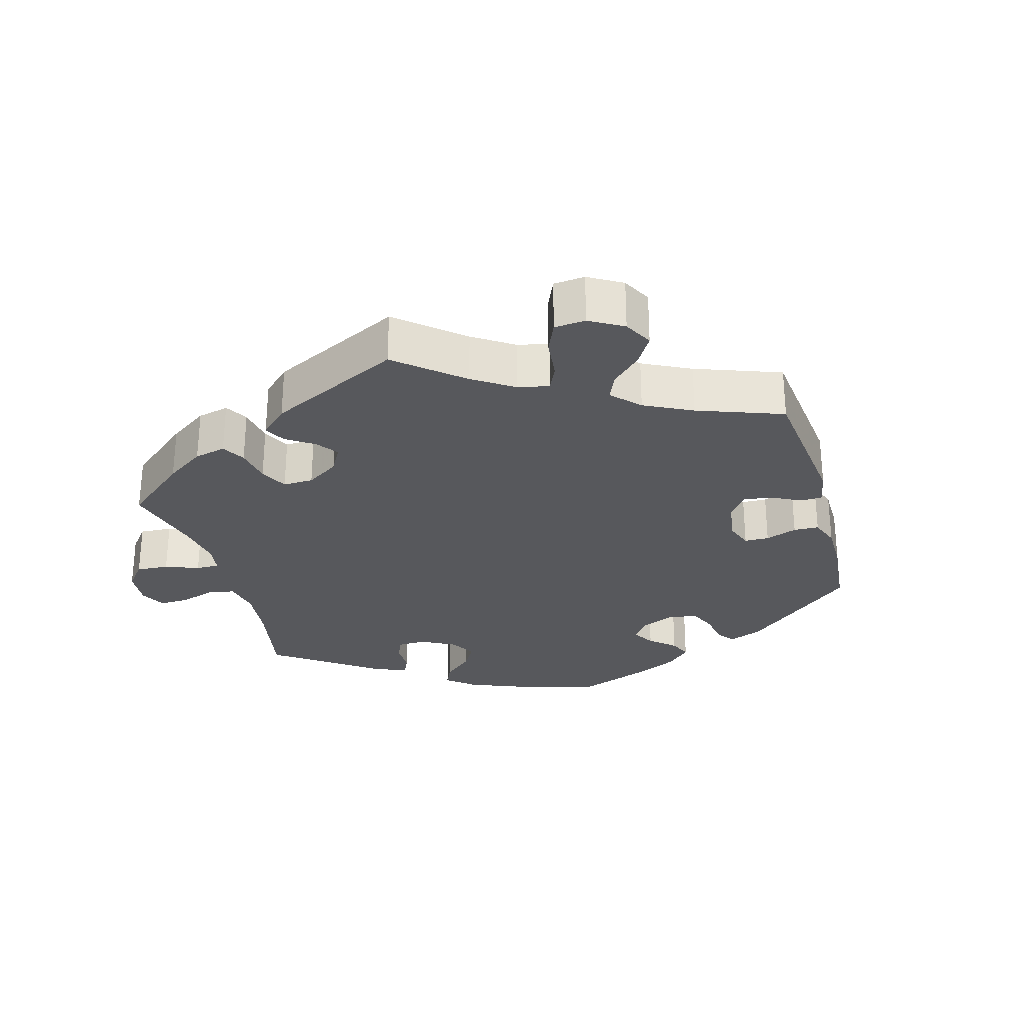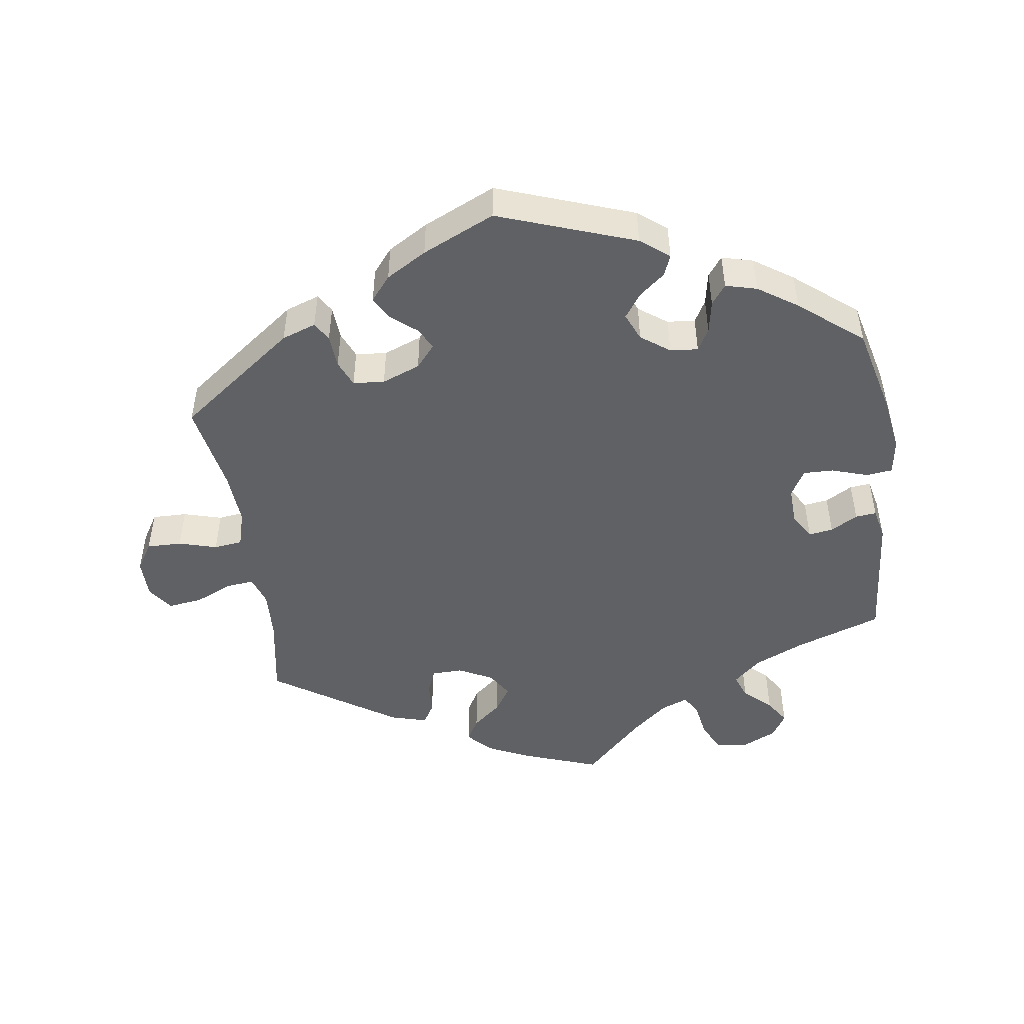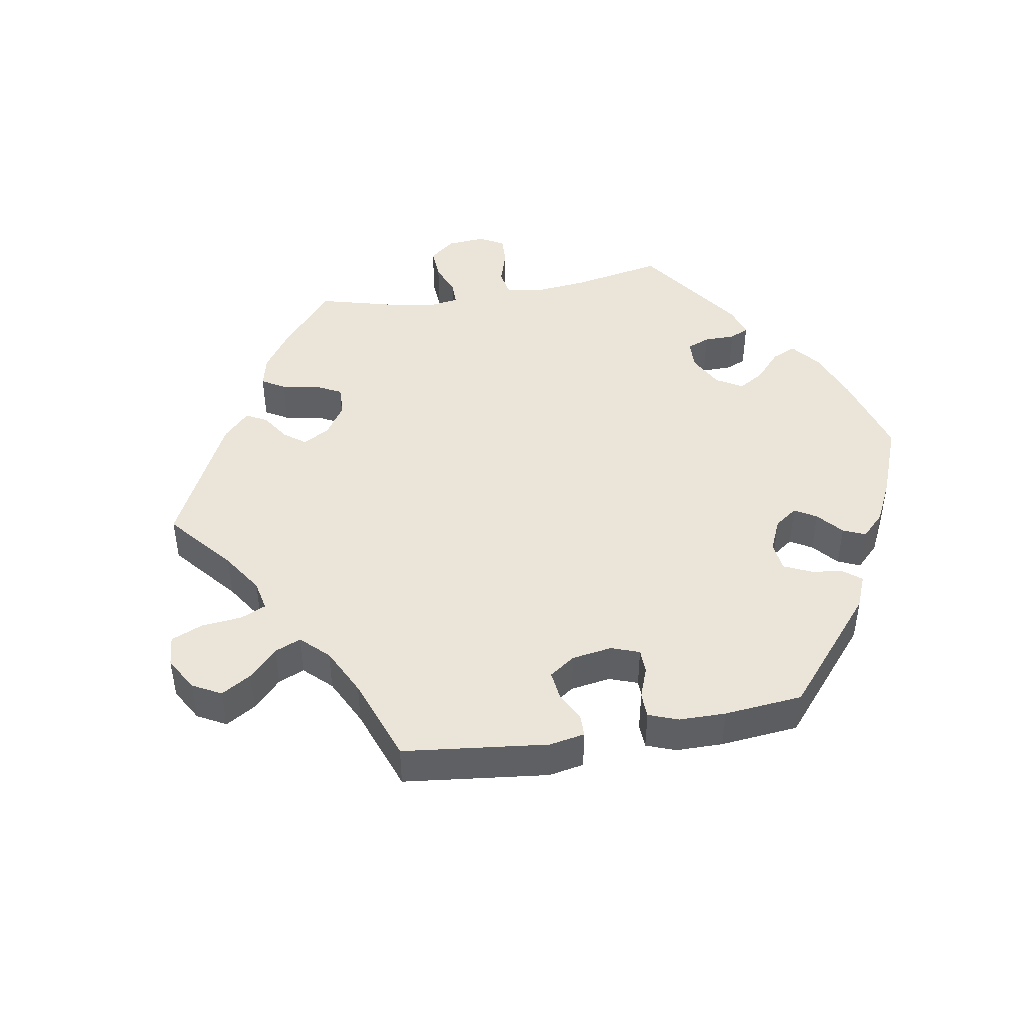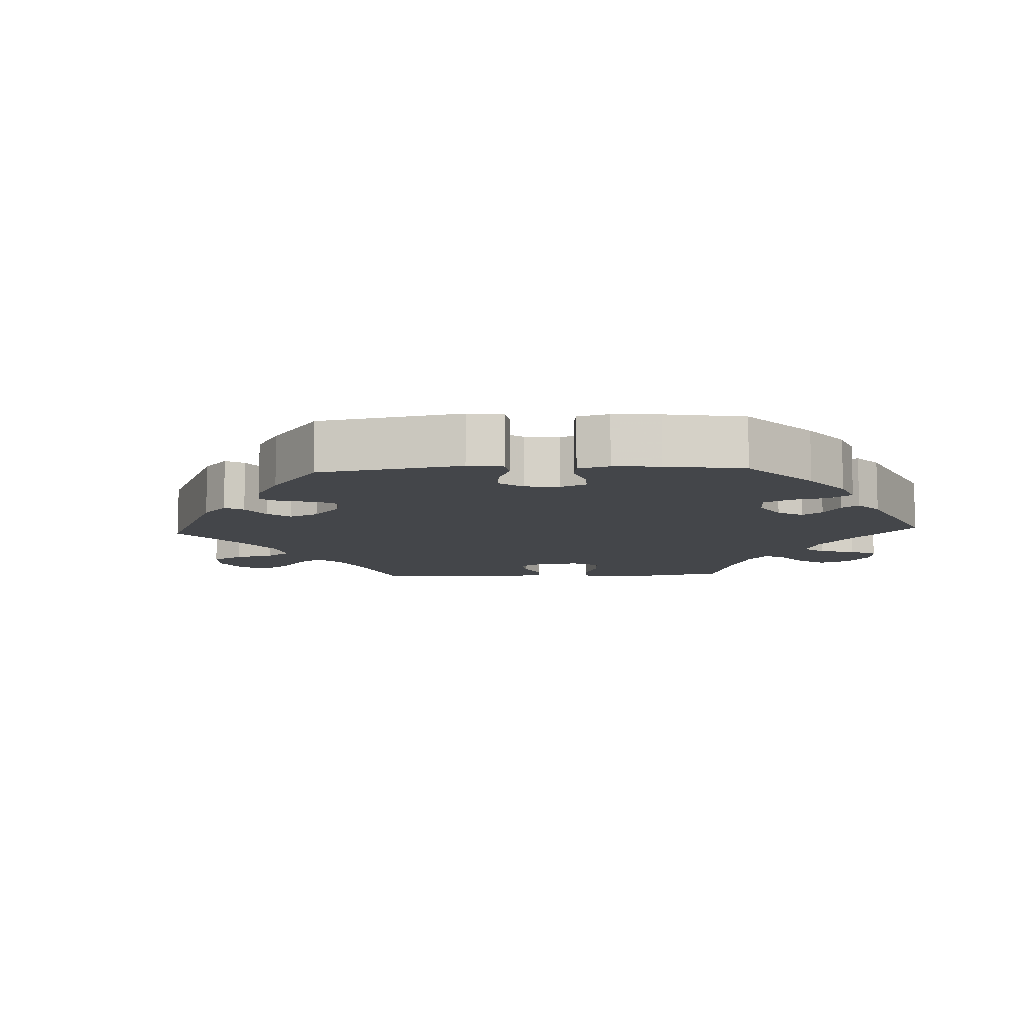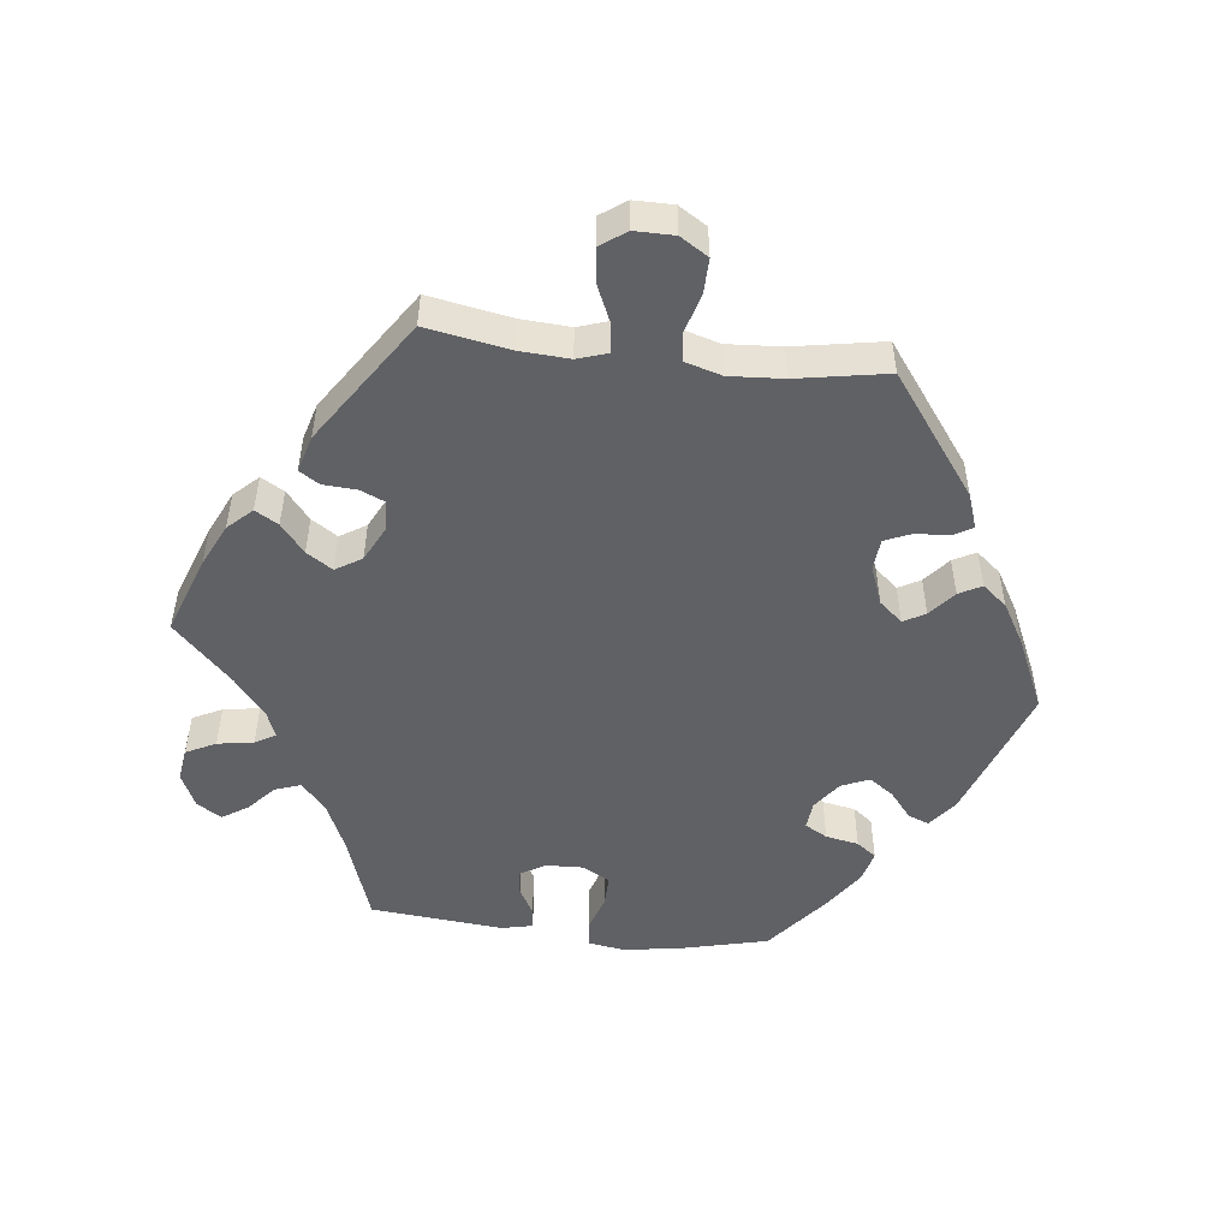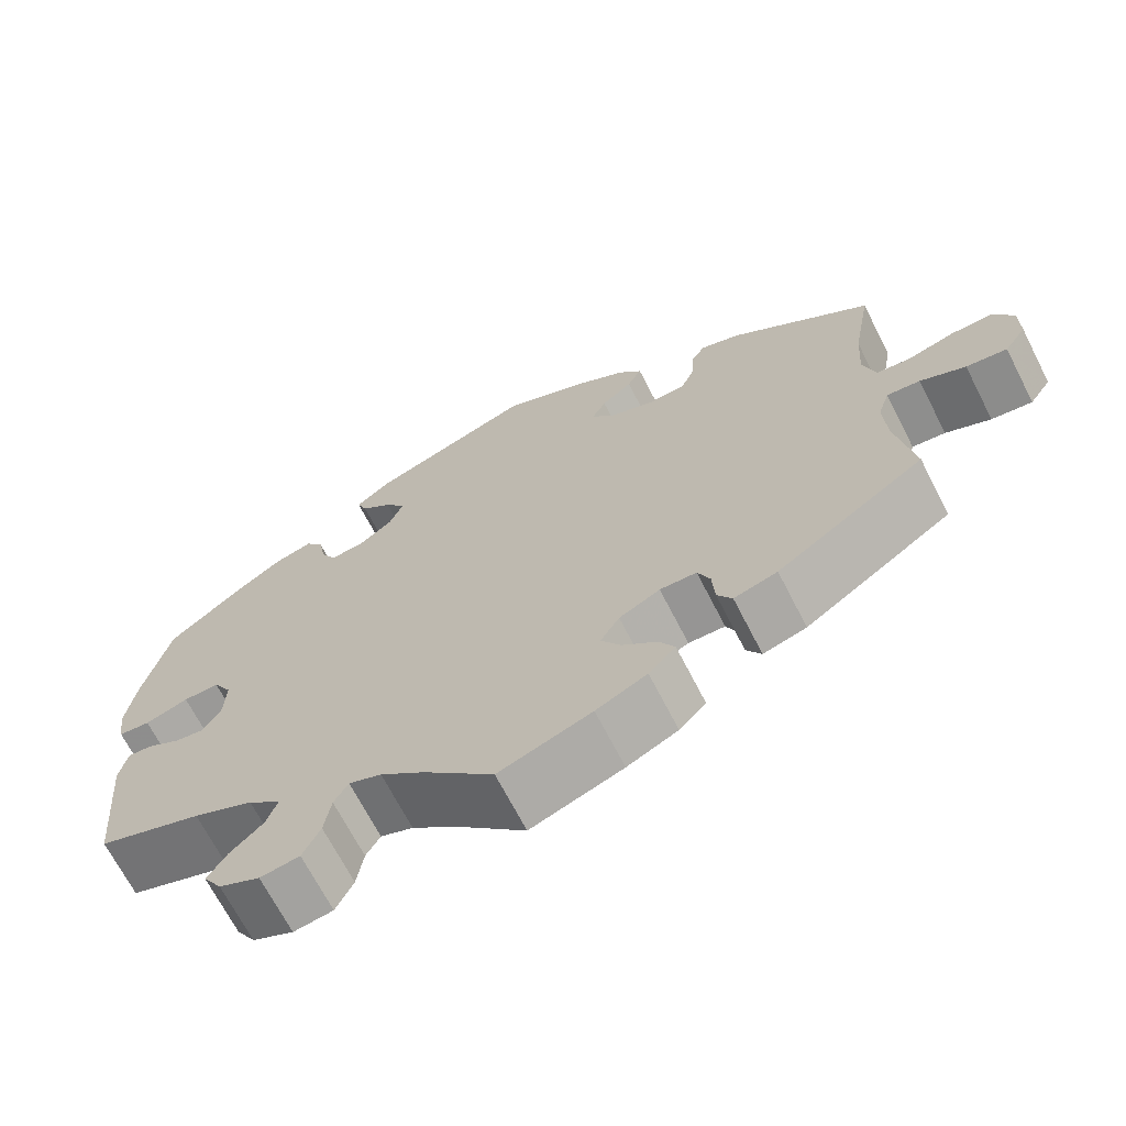
<metadata>
{"format":"obj","ext":"obj","renderer":"f3d","projection":"perspective","resolution":1024,"background":"white","views":[{"elev":-28.4,"azim":-104.4,"up":"+Y"},{"elev":-48.3,"azim":8.4,"up":"+Y"},{"elev":45.3,"azim":-39.7,"up":"+Y"},{"elev":-9.7,"azim":32.8,"up":"+Y"},{"elev":-50.4,"azim":-96.7,"up":"+Y"},{"elev":-68.3,"azim":-152.9,"up":"+Z"}]}
</metadata>
<code>
v 0.531 0.07 0.161
v 0.543 0.07 0.082
v 0.535 0.07 0.03
v 0.497 0.07 0.026
v 0.445 0.07 0.043
v 0.402 0.07 0.044
v 0.38 0.07 0.006
v 0.382 0.07 -0.049
v 0.404 0.07 -0.085
v 0.439 0.07 -0.08
v 0.478 0.07 -0.058
v 0.508 0.07 -0.055
v 0.518 0.07 -0.1
v 0.501 0.07 -0.289
v 0.376 0.07 -0.332
v 0.304 0.07 -0.364
v 0.265 0.07 -0.399
v 0.278 0.07 -0.435
v 0.317 0.07 -0.471
v 0.34 0.07 -0.507
v 0.318 0.07 -0.542
v 0.269 0.07 -0.565
v 0.222 0.07 -0.558
v 0.201 0.07 -0.516
v 0.193 0.07 -0.465
v 0.176 0.07 -0.436
v 0.137 0.07 -0.451
v 0.084 0.07 -0.495
v 0 0.07 -0.578
v -0.111 0.07 -0.538
v -0.172 0.07 -0.509
v -0.204 0.07 -0.475
v -0.185 0.07 -0.442
v -0.144 0.07 -0.408
v -0.12 0.07 -0.371
v -0.143 0.07 -0.334
v -0.192 0.07 -0.309
v -0.236 0.07 -0.31
v -0.251 0.07 -0.345
v -0.254 0.07 -0.393
v -0.272 0.07 -0.422
v -0.324 0.07 -0.407
v -0.501 0.07 -0.289
v -0.48 0.07 -0.17
v -0.476 0.07 -0.1
v -0.49 0.07 -0.057
v -0.53 0.07 -0.061
v -0.584 0.07 -0.085
v -0.633 0.07 -0.091
v -0.659 0.07 -0.054
v -0.659 0.07 0.002
v -0.634 0.07 0.042
v -0.584 0.07 0.041
v -0.529 0.07 0.025
v -0.488 0.07 0.03
v -0.473 0.07 0.082
v -0.478 0.07 0.159
v -0.501 0.07 0.288
v -0.332 0.07 0.413
v -0.283 0.07 0.43
v -0.267 0.07 0.403
v -0.264 0.07 0.355
v -0.248 0.07 0.317
v -0.203 0.07 0.313
v -0.148 0.07 0.334
v -0.12 0.07 0.367
v -0.137 0.07 0.398
v -0.174 0.07 0.429
v -0.191 0.07 0.461
v -0.162 0.07 0.496
v -0.104 0.07 0.53
v 0 0.07 0.577
v 0.196 0.07 0.506
v 0.237 0.07 0.474
v 0.225 0.07 0.444
v 0.188 0.07 0.414
v 0.163 0.07 0.379
v 0.18 0.07 0.339
v 0.221 0.07 0.309
v 0.261 0.07 0.305
v 0.279 0.07 0.337
v 0.288 0.07 0.384
v 0.309 0.07 0.412
v 0.354 0.07 0.4
v 0.41 0.07 0.362
v 0.5 0.07 0.289
v 0.531 0 0.161
v 0.543 0 0.082
v 0.535 0 0.03
v 0.497 0 0.026
v 0.445 0 0.043
v 0.402 0 0.044
v 0.38 0 0.006
v 0.382 0 -0.049
v 0.404 0 -0.085
v 0.439 0 -0.08
v 0.478 0 -0.058
v 0.508 0 -0.055
v 0.518 0 -0.1
v 0.501 0 -0.289
v 0.376 0 -0.332
v 0.304 0 -0.364
v 0.265 0 -0.399
v 0.278 0 -0.435
v 0.317 0 -0.471
v 0.34 0 -0.507
v 0.318 0 -0.542
v 0.269 0 -0.565
v 0.222 0 -0.558
v 0.201 0 -0.516
v 0.193 0 -0.465
v 0.176 0 -0.436
v 0.137 0 -0.451
v 0.084 0 -0.495
v 0 0 -0.578
v -0.111 0 -0.538
v -0.172 0 -0.509
v -0.204 0 -0.475
v -0.185 0 -0.442
v -0.144 0 -0.408
v -0.12 0 -0.371
v -0.143 0 -0.334
v -0.192 0 -0.309
v -0.236 0 -0.31
v -0.251 0 -0.345
v -0.254 0 -0.393
v -0.272 0 -0.422
v -0.324 0 -0.407
v -0.501 0 -0.289
v -0.48 0 -0.17
v -0.476 0 -0.1
v -0.49 0 -0.057
v -0.53 0 -0.061
v -0.584 0 -0.085
v -0.633 0 -0.091
v -0.659 0 -0.054
v -0.659 0 0.002
v -0.634 0 0.042
v -0.584 0 0.041
v -0.529 0 0.025
v -0.488 0 0.03
v -0.473 0 0.082
v -0.478 0 0.159
v -0.501 0 0.288
v -0.332 0 0.413
v -0.283 0 0.43
v -0.267 0 0.403
v -0.264 0 0.355
v -0.248 0 0.317
v -0.203 0 0.313
v -0.148 0 0.334
v -0.12 0 0.367
v -0.137 0 0.398
v -0.174 0 0.429
v -0.191 0 0.461
v -0.162 0 0.496
v -0.104 0 0.53
v 0 0 0.577
v 0.196 0 0.506
v 0.237 0 0.474
v 0.225 0 0.444
v 0.188 0 0.414
v 0.163 0 0.379
v 0.18 0 0.339
v 0.221 0 0.309
v 0.261 0 0.305
v 0.279 0 0.337
v 0.288 0 0.384
v 0.309 0 0.412
v 0.354 0 0.4
v 0.41 0 0.362
v 0.5 0 0.289
f 81 82 83 84
f 80 81 84 85
f 73 74 75 76
f 73 76 77
f 72 73 77
f 71 72 77 78
f 67 68 69 70
f 66 67 70 71
f 59 60 61 62
f 57 58 59 62
f 56 57 62 63
f 55 56 63 64
f 51 52 53 54
f 51 54 55
f 50 51 55
f 47 48 49 50
f 46 47 50 55
f 45 46 55 64
f 41 42 43 44
f 39 40 41 44
f 38 39 44 45
f 37 38 45 64
f 31 32 33 34
f 31 34 35
f 28 29 30 31
f 27 28 31 35
f 26 27 35 36
f 22 23 24 25
f 22 25 26
f 21 22 26
f 18 19 20 21
f 18 21 26
f 17 18 26 36
f 12 13 14 15
f 10 11 12 15
f 9 10 15 16
f 8 9 16 17
f 2 3 4 5
f 2 5 6
f 1 2 6
f 80 85 86 1
f 66 71 78 79
f 65 66 79
f 7 8 17 36
f 6 7 36 37
f 64 65 79 80
f 37 64 80
f 1 6 37 80
f 170 169 168 167
f 171 170 167 166
f 162 161 160 159
f 163 162 159
f 163 159 158
f 164 163 158 157
f 156 155 154 153
f 157 156 153 152
f 148 147 146 145
f 148 145 144 143
f 149 148 143 142
f 150 149 142 141
f 140 139 138 137
f 141 140 137
f 141 137 136
f 136 135 134 133
f 141 136 133 132
f 150 141 132 131
f 130 129 128 127
f 130 127 126 125
f 131 130 125 124
f 150 131 124 123
f 120 119 118 117
f 121 120 117
f 117 116 115 114
f 121 117 114 113
f 122 121 113 112
f 111 110 109 108
f 112 111 108
f 112 108 107
f 107 106 105 104
f 112 107 104
f 122 112 104 103
f 101 100 99 98
f 101 98 97 96
f 102 101 96 95
f 103 102 95 94
f 91 90 89 88
f 92 91 88
f 92 88 87
f 87 172 171 166
f 165 164 157 152
f 165 152 151
f 122 103 94 93
f 123 122 93 92
f 166 165 151 150
f 166 150 123
f 166 123 92 87
f 1 87 88 2
f 2 88 89 3
f 3 89 90 4
f 4 90 91 5
f 5 91 92 6
f 6 92 93 7
f 7 93 94 8
f 8 94 95 9
f 9 95 96 10
f 10 96 97 11
f 11 97 98 12
f 12 98 99 13
f 13 99 100 14
f 14 100 101 15
f 15 101 102 16
f 16 102 103 17
f 17 103 104 18
f 18 104 105 19
f 19 105 106 20
f 20 106 107 21
f 21 107 108 22
f 22 108 109 23
f 23 109 110 24
f 24 110 111 25
f 25 111 112 26
f 26 112 113 27
f 27 113 114 28
f 28 114 115 29
f 29 115 116 30
f 30 116 117 31
f 31 117 118 32
f 32 118 119 33
f 33 119 120 34
f 34 120 121 35
f 35 121 122 36
f 36 122 123 37
f 37 123 124 38
f 38 124 125 39
f 39 125 126 40
f 40 126 127 41
f 41 127 128 42
f 42 128 129 43
f 43 129 130 44
f 44 130 131 45
f 45 131 132 46
f 46 132 133 47
f 47 133 134 48
f 48 134 135 49
f 49 135 136 50
f 50 136 137 51
f 51 137 138 52
f 52 138 139 53
f 53 139 140 54
f 54 140 141 55
f 55 141 142 56
f 56 142 143 57
f 57 143 144 58
f 58 144 145 59
f 59 145 146 60
f 60 146 147 61
f 61 147 148 62
f 62 148 149 63
f 63 149 150 64
f 64 150 151 65
f 65 151 152 66
f 66 152 153 67
f 67 153 154 68
f 68 154 155 69
f 69 155 156 70
f 70 156 157 71
f 71 157 158 72
f 72 158 159 73
f 73 159 160 74
f 74 160 161 75
f 75 161 162 76
f 76 162 163 77
f 77 163 164 78
f 78 164 165 79
f 79 165 166 80
f 80 166 167 81
f 81 167 168 82
f 82 168 169 83
f 83 169 170 84
f 84 170 171 85
f 85 171 172 86
f 86 172 87 1

</code>
